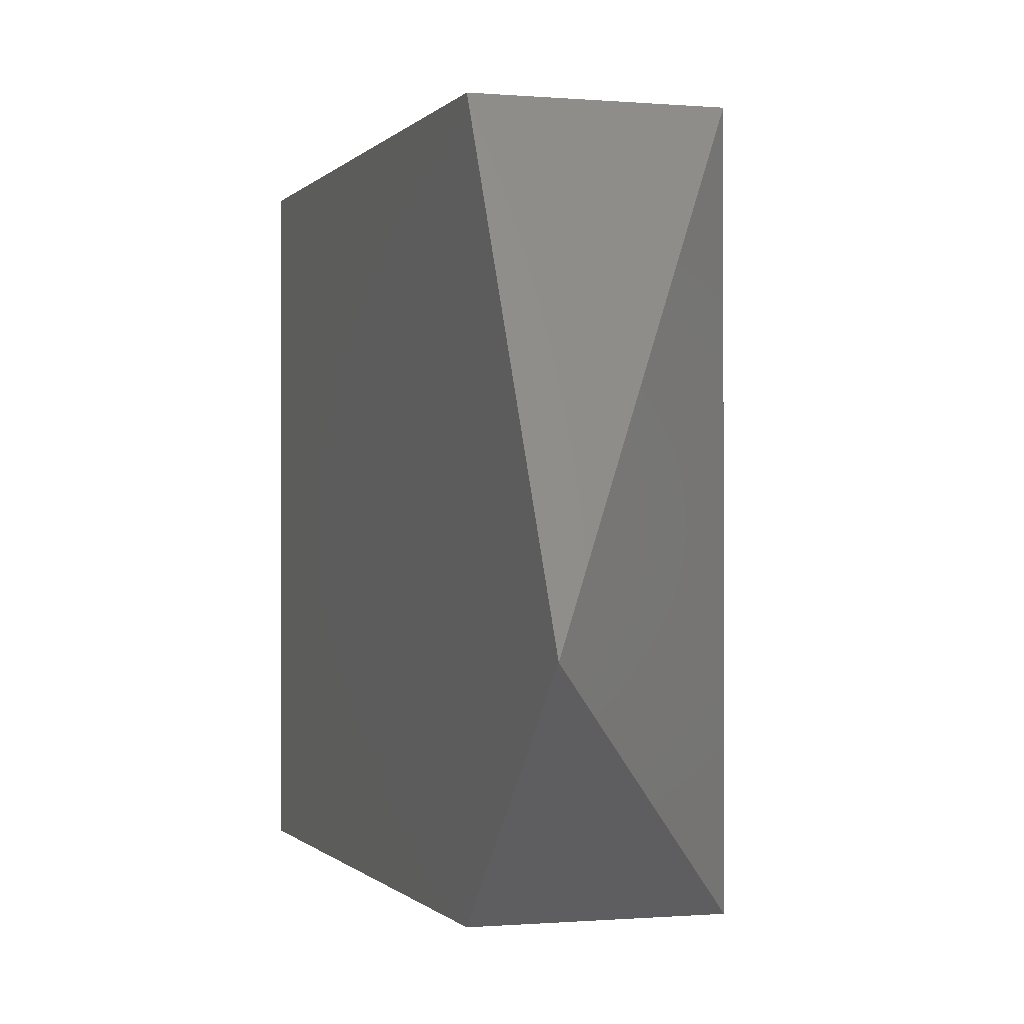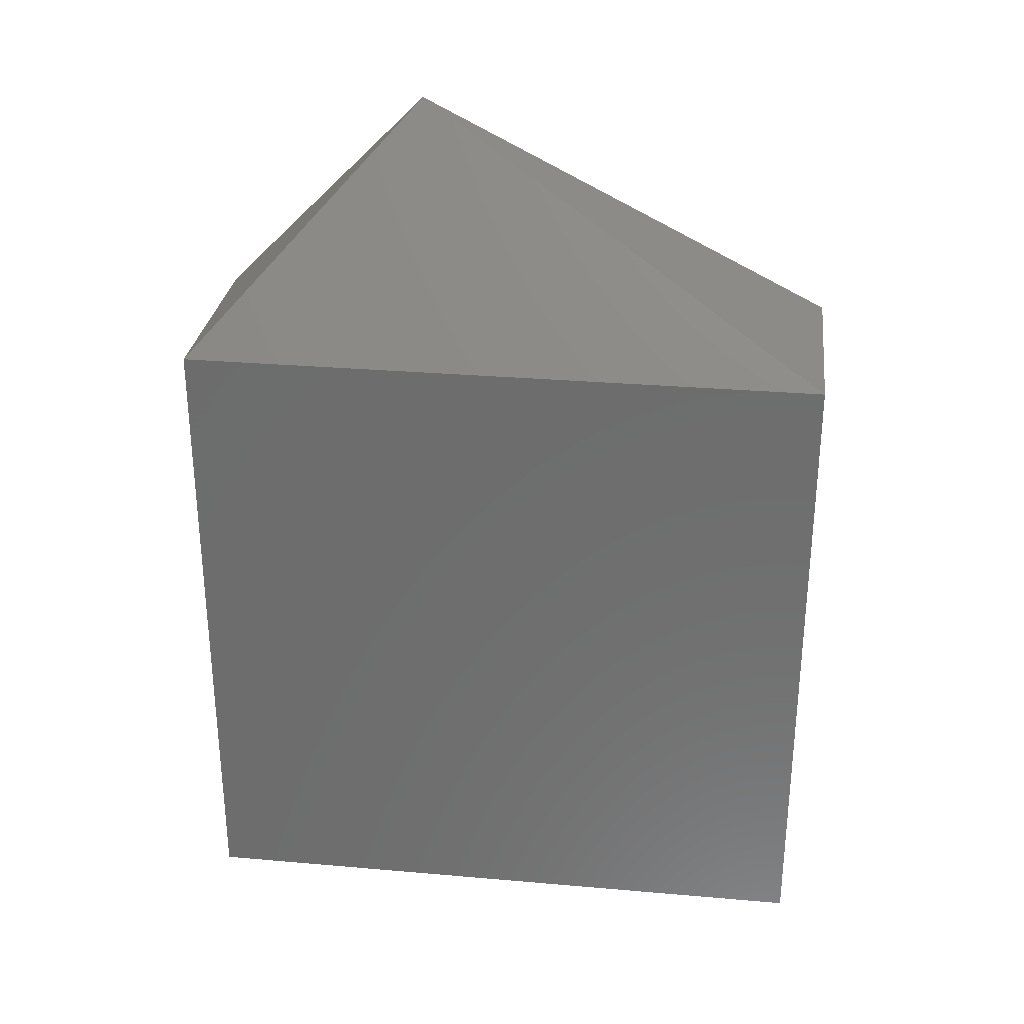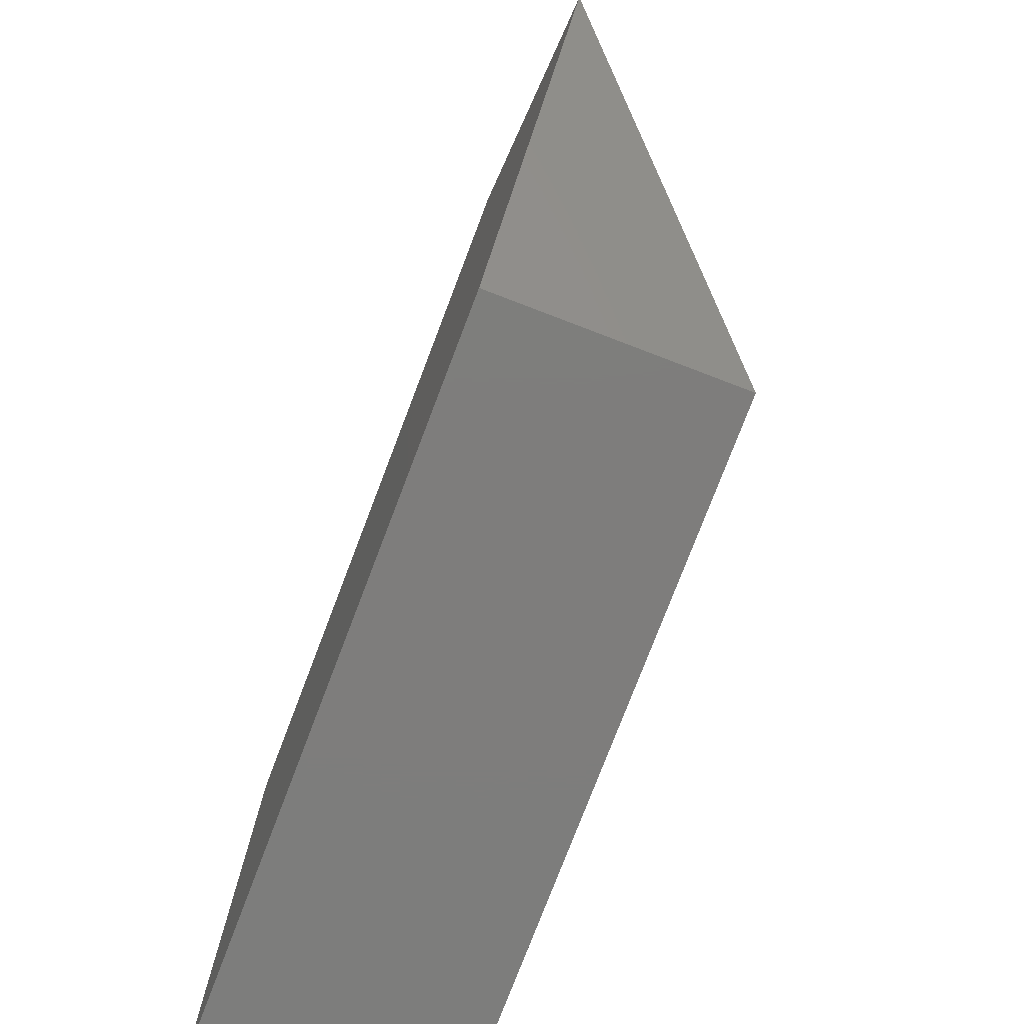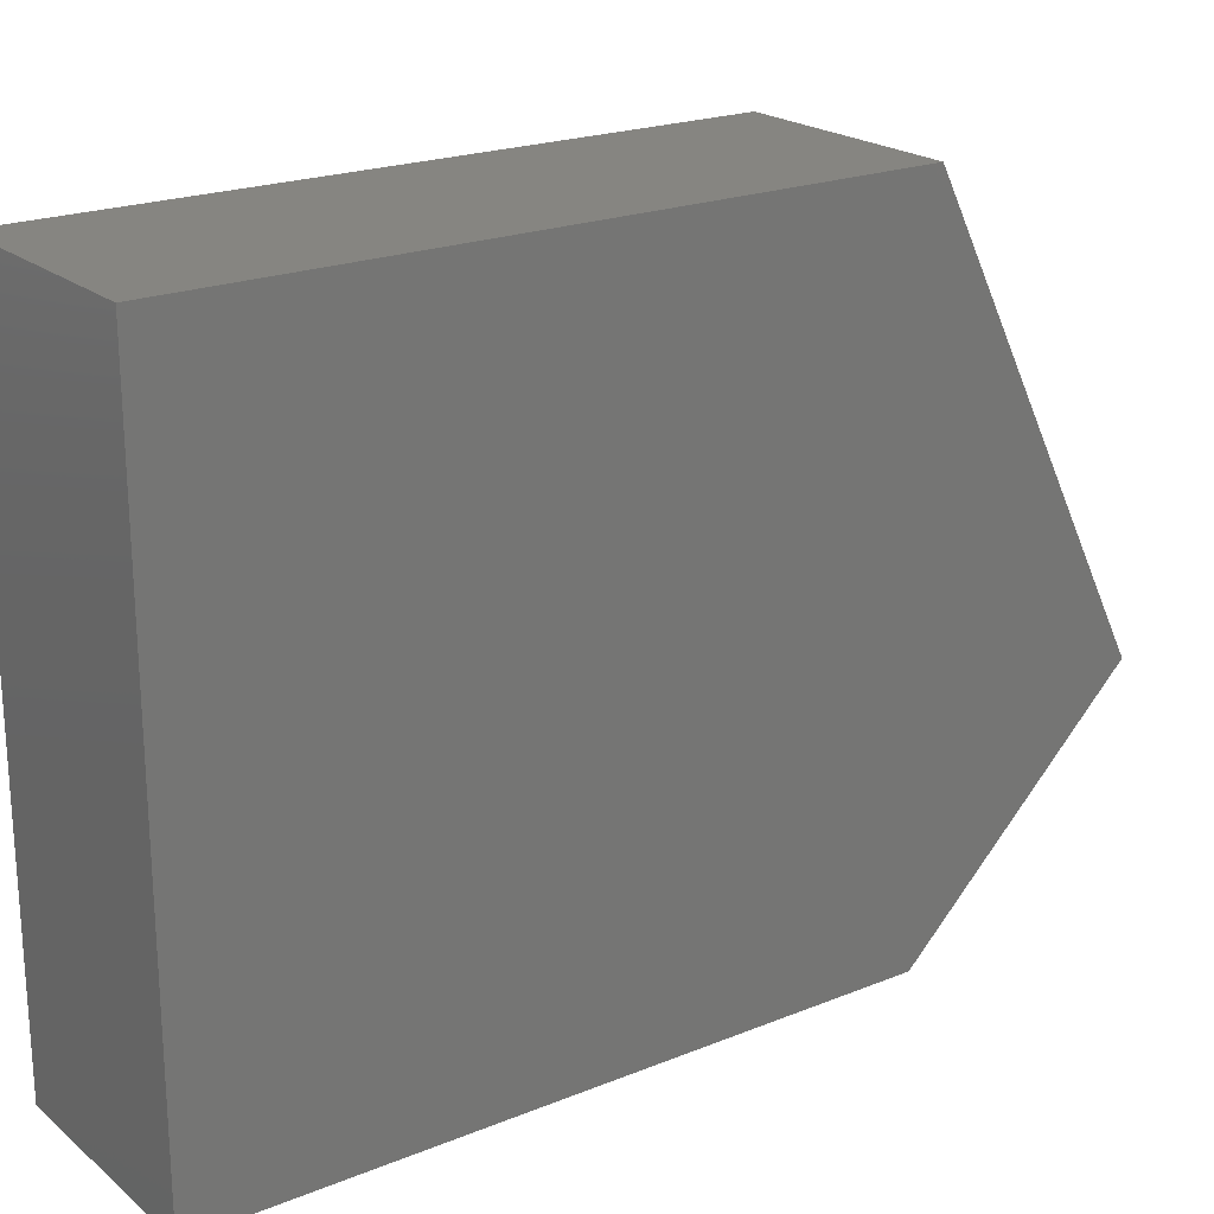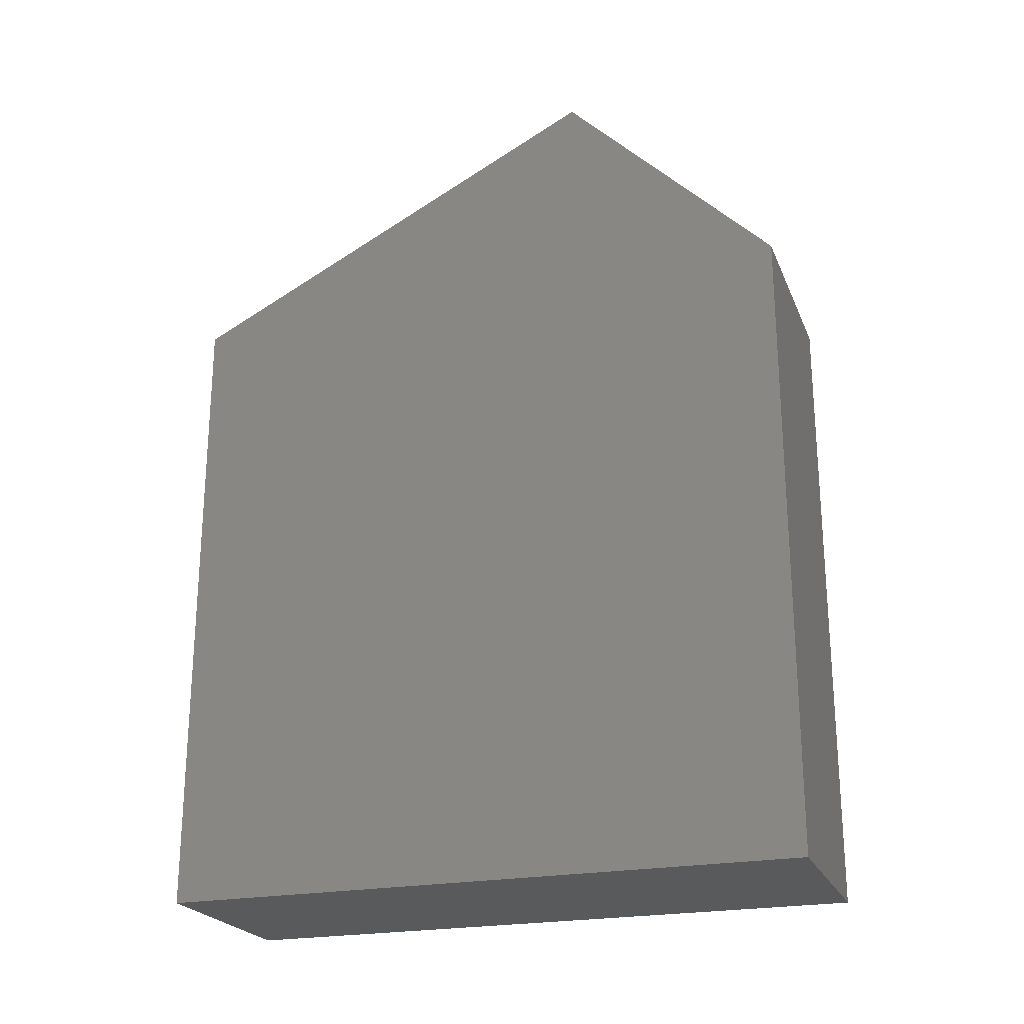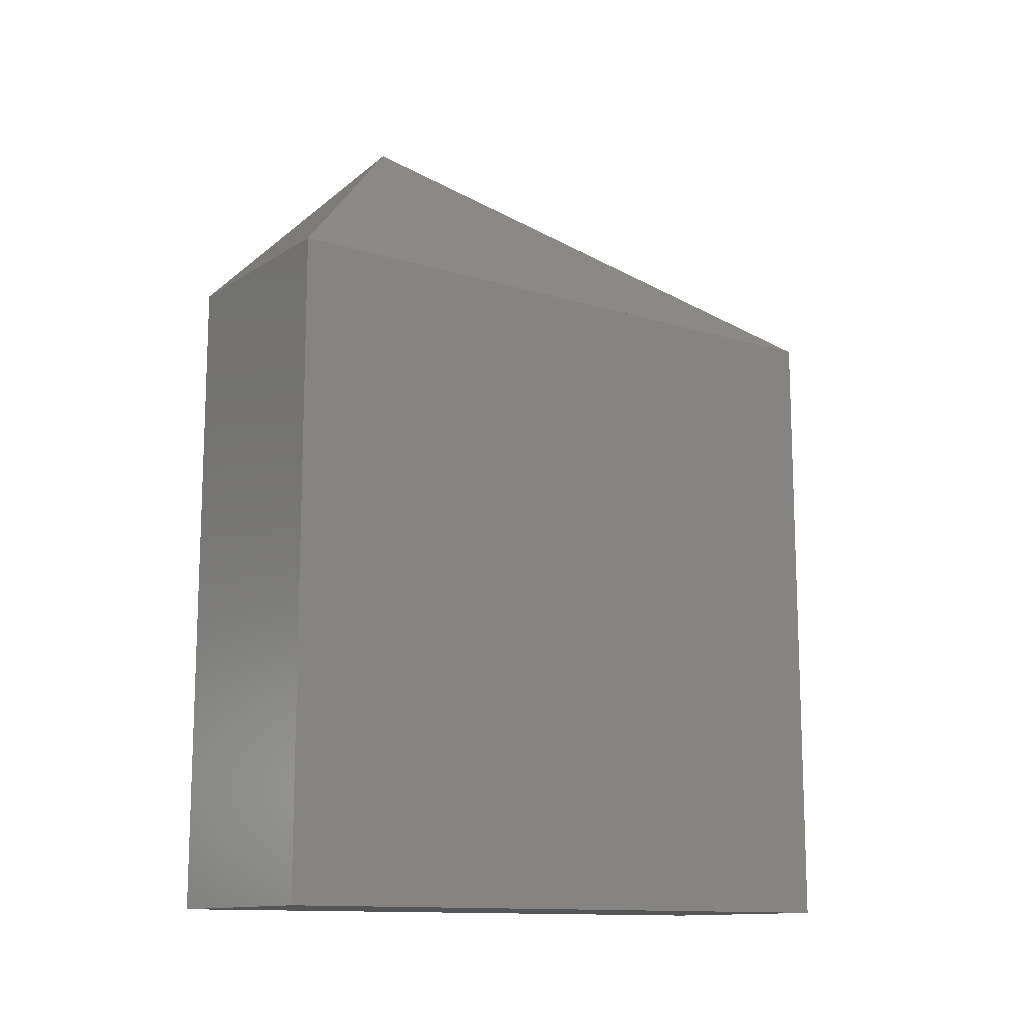
<metadata>
{"format":"stl","ext":"stl","renderer":"f3d","projection":"perspective","resolution":1024,"background":"white","views":[{"elev":-0.5,"azim":-18.2,"up":"+Y"},{"elev":29.4,"azim":97.3,"up":"+Z"},{"elev":-77.1,"azim":-20.9,"up":"+Y"},{"elev":21.3,"azim":-125.6,"up":"+Y"},{"elev":-23.0,"azim":-71.3,"up":"+Z"},{"elev":-12.8,"azim":54.7,"up":"+Z"}]}
</metadata>
<code>
# stl→obj: 18 verts, 56 faces
v 1.404 -0.335 -0.262
v 1.404 -0.334 -0.262
v 1.404 -0.335 -0.263
v 1.404 -0.334 -0.263
v 1.404 -0.335 -0.264
v 1.404 -0.334 -0.265
v 1.405 -0.334 -0.262
v 1.405 -0.334 -0.263
v 1.405 -0.334 -0.265
v 1.404 -0.337 -0.265
v 1.404 -0.337 -0.263
v 1.404 -0.337 -0.262
v 1.405 -0.337 -0.265
v 1.405 -0.337 -0.263
v 1.405 -0.335 -0.262
v 1.405 -0.336 -0.262
v 1.405 -0.337 -0.262
v 1.404 -0.336 -0.261
f 1 2 1
f 2 1 2
f 1 2 3
f 2 3 4
f 3 4 5
f 4 5 4
f 5 4 6
f 2 7 2
f 7 2 7
f 2 7 4
f 7 4 8
f 4 8 4
f 8 4 9
f 4 9 6
f 10 6 11
f 6 11 5
f 11 5 11
f 5 11 3
f 11 3 12
f 3 12 1
f 12 1 1
f 9 13 8
f 13 8 14
f 8 14 15
f 14 15 16
f 15 16 16
f 16 16 17
f 16 17 18
f 18 16 7
f 16 7 15
f 7 15 7
f 15 7 8
f 17 16 17
f 16 17 14
f 17 14 14
f 14 14 13
f 9 6 9
f 6 9 10
f 9 10 13
f 10 13 13
f 12 17 11
f 17 11 14
f 11 14 11
f 14 11 10
f 9 9 8
f 9 8 8
f 8 8 15
f 12 12 17
f 12 17 17
f 12 1 18
f 1 18 2
f 1 12 12
f 13 10 14
f 2 7 18
f 12 18 17
f 14 13 13

</code>
